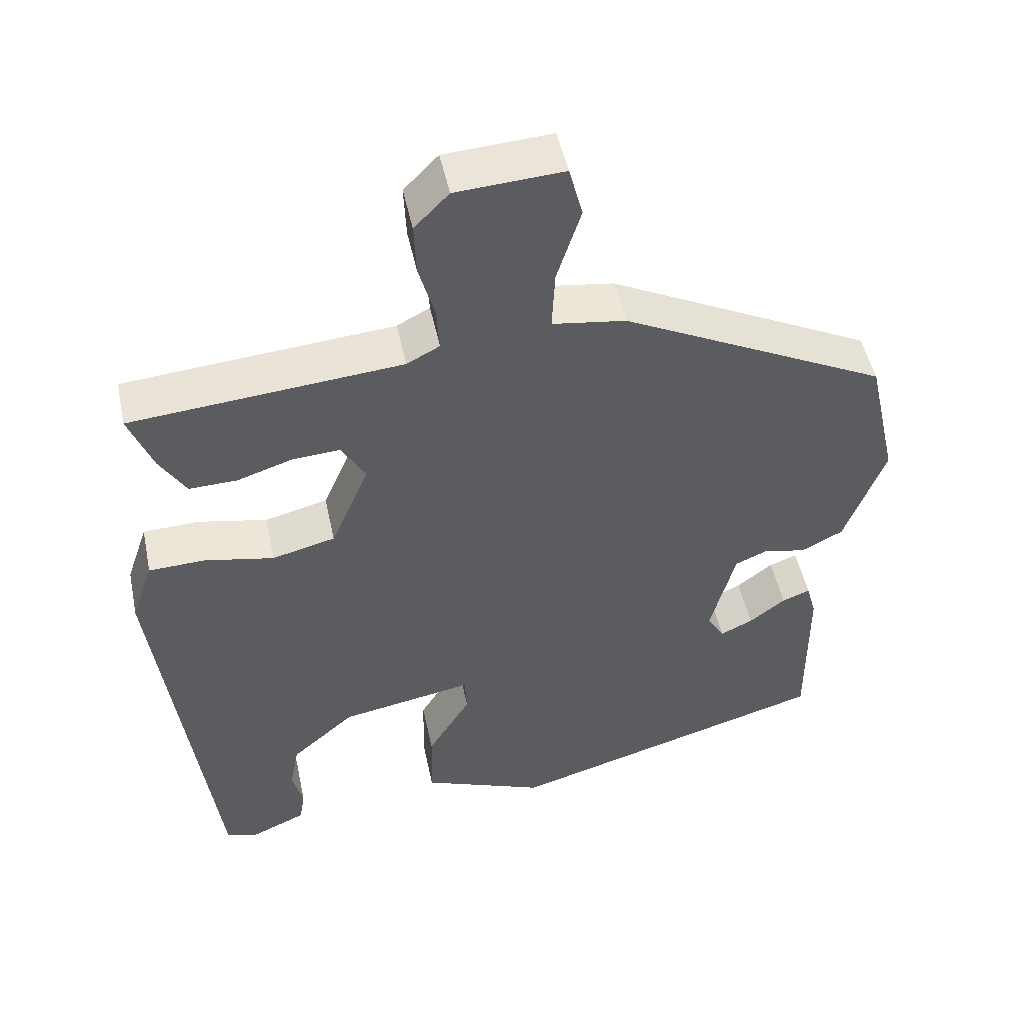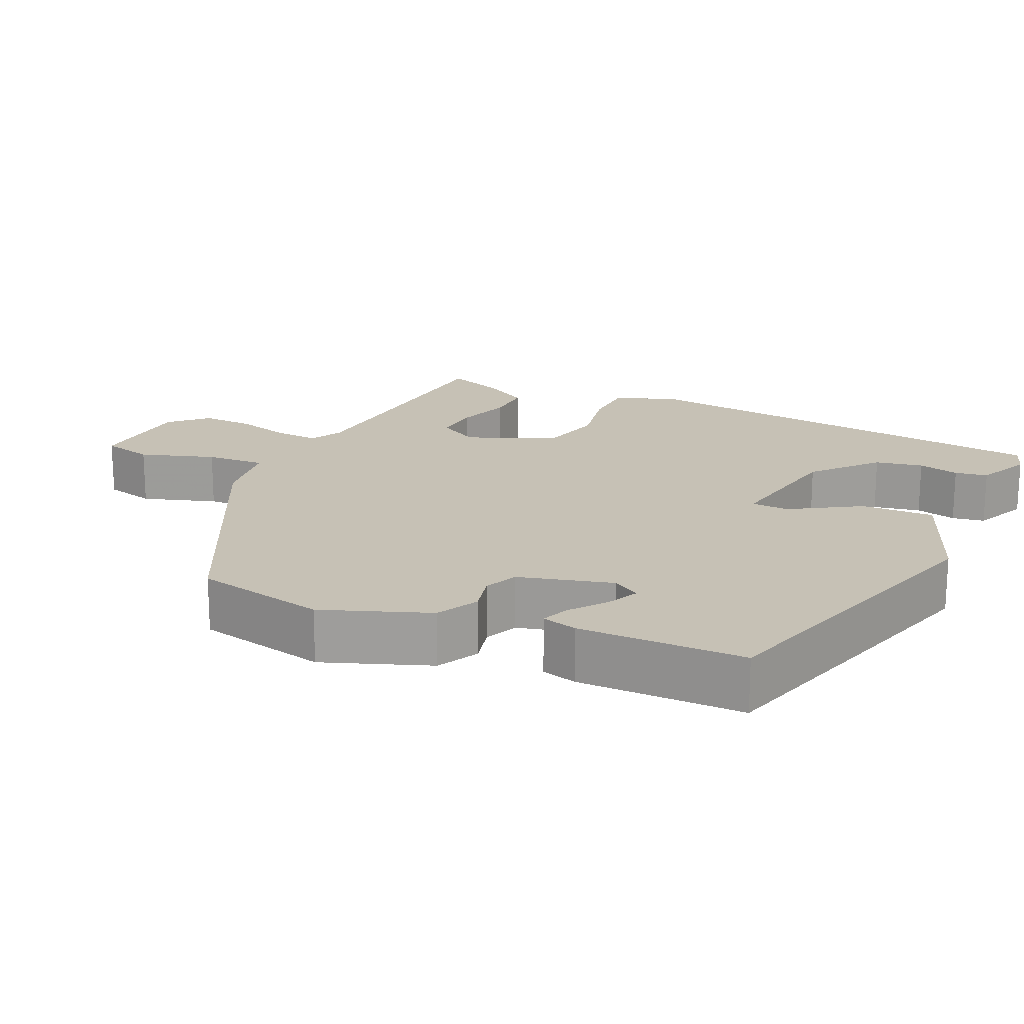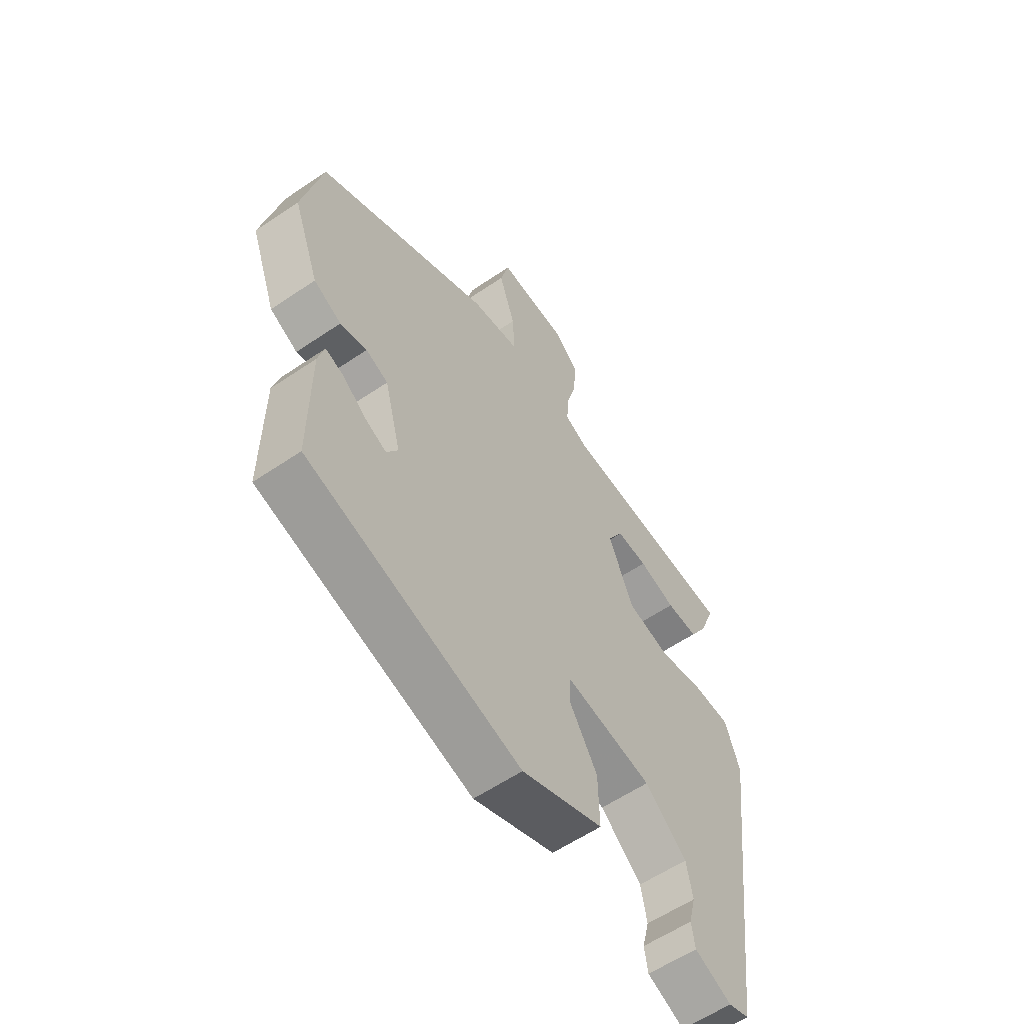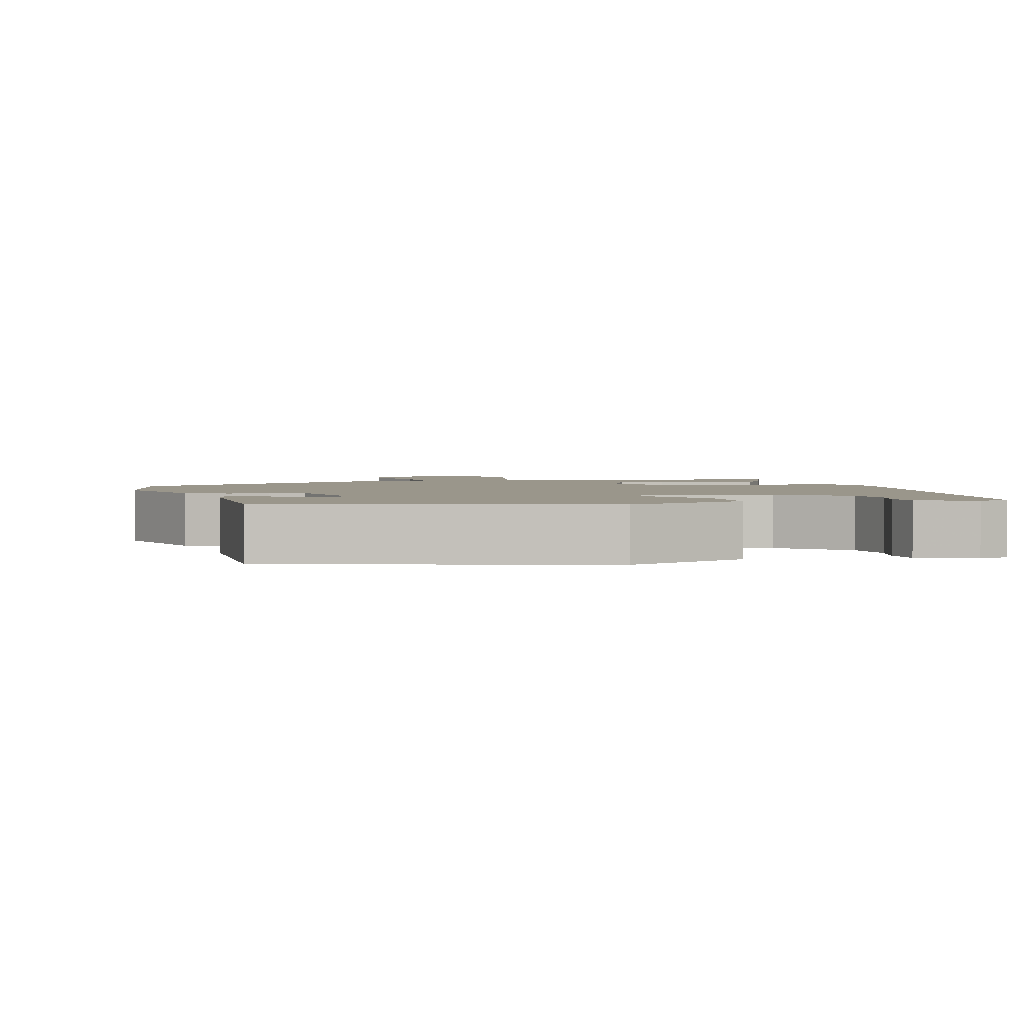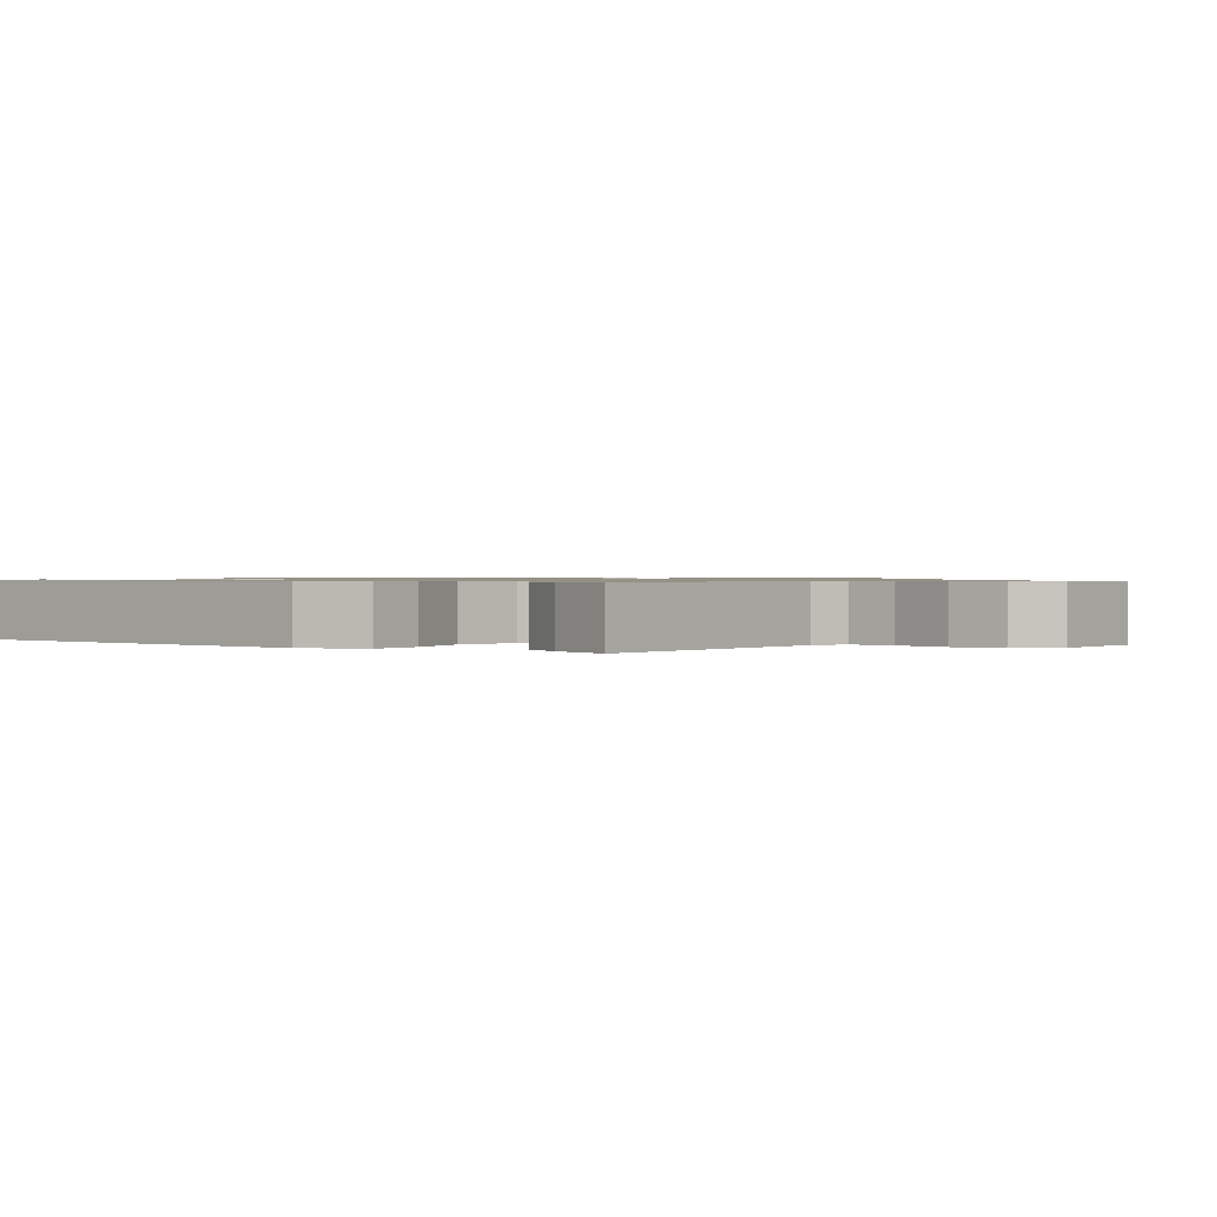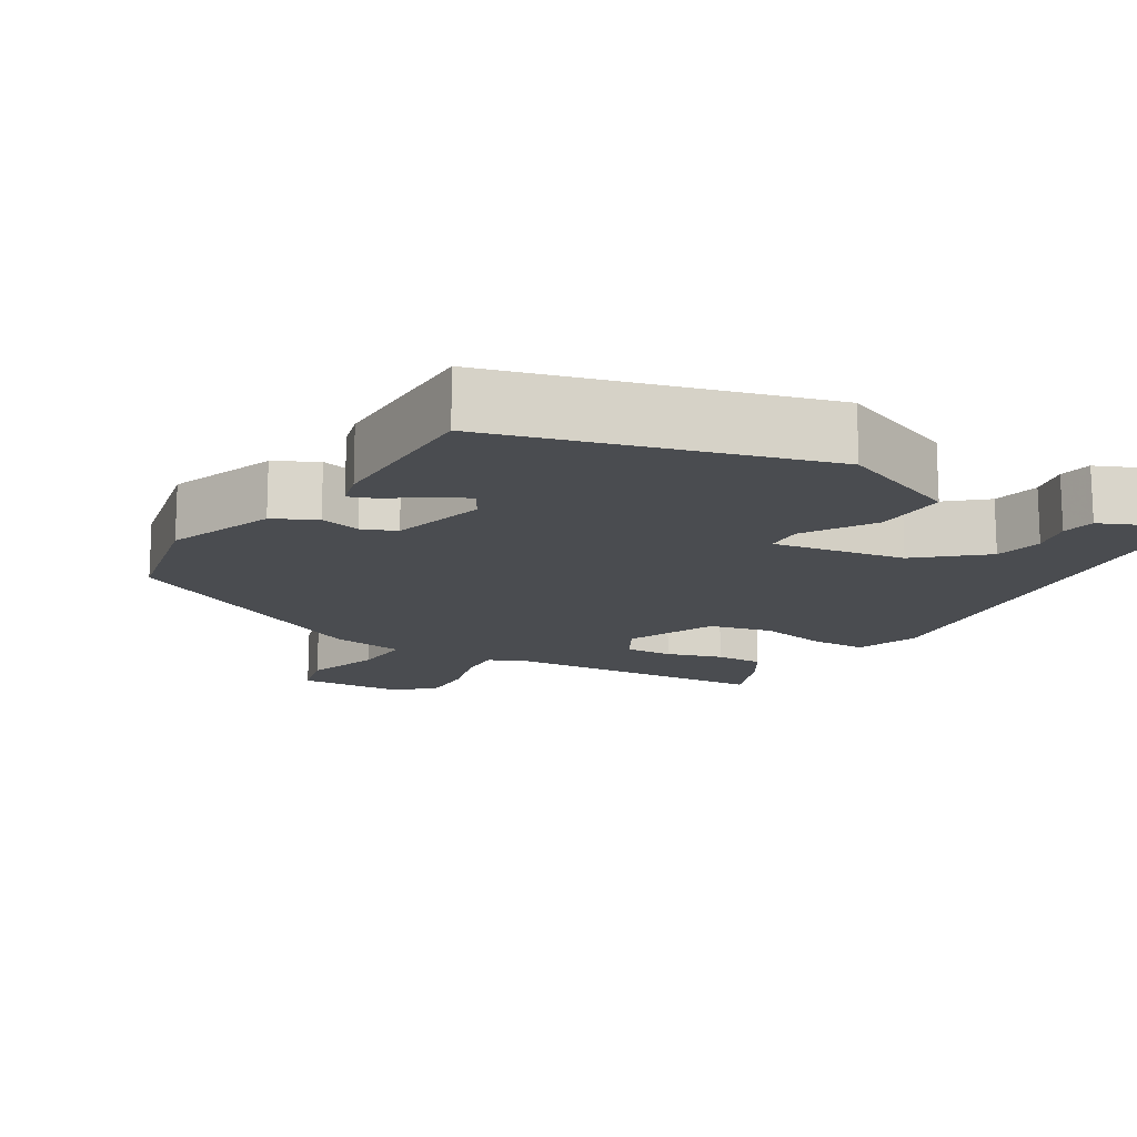
<metadata>
{"format":"obj","ext":"obj","renderer":"f3d","projection":"perspective","resolution":1024,"background":"white","views":[{"elev":49.2,"azim":-11.8,"up":"+Z"},{"elev":18.8,"azim":114.5,"up":"+Y"},{"elev":-58.5,"azim":125.1,"up":"+Z"},{"elev":2.4,"azim":165.2,"up":"+Y"},{"elev":0.9,"azim":-56.6,"up":"+Y"},{"elev":-15.0,"azim":148.4,"up":"+Y"}]}
</metadata>
<code>
v 0.507 0.07 0.306
v 0.547 0.07 0.129
v 0.494 0.07 -0.014
v 0.438 0.07 -0.043
v 0.384 0.07 -0.03
v 0.339 0.07 -0.049
v 0.306 0.07 -0.175
v 0.329 0.07 -0.212
v 0.372 0.07 -0.192
v 0.42 0.07 -0.155
v 0.457 0.07 -0.141
v 0.47 0.07 -0.188
v 0.471 0.07 -0.411
v 0.041 0.07 -0.537
v -0.123 0.07 -0.473
v -0.121 0.07 -0.375
v -0.064 0.07 -0.282
v -0.067 0.07 -0.232
v -0.243 0.07 -0.264
v -0.327 0.07 -0.337
v -0.339 0.07 -0.401
v -0.325 0.07 -0.456
v -0.332 0.07 -0.5
v -0.406 0.07 -0.533
v -0.448 0.07 -0.519
v -0.522 0.07 0.058
v -0.493 0.07 0.143
v -0.419 0.07 0.146
v -0.326 0.07 0.128
v -0.242 0.07 0.149
v -0.191 0.07 0.268
v -0.223 0.07 0.323
v -0.286 0.07 0.319
v -0.36 0.07 0.295
v -0.424 0.07 0.293
v -0.459 0.07 0.35
v -0.491 0.07 0.432
v -0.131 0.07 0.463
v -0.087 0.07 0.486
v -0.091 0.07 0.545
v -0.112 0.07 0.619
v -0.115 0.07 0.689
v -0.069 0.07 0.736
v 0.074 0.07 0.745
v 0.092 0.07 0.676
v 0.06 0.07 0.576
v 0.056 0.07 0.496
v 0.154 0.07 0.482
v 0.507 0 0.306
v 0.547 0 0.129
v 0.494 0 -0.014
v 0.438 0 -0.043
v 0.384 0 -0.03
v 0.339 0 -0.049
v 0.306 0 -0.175
v 0.329 0 -0.212
v 0.372 0 -0.192
v 0.42 0 -0.155
v 0.457 0 -0.141
v 0.47 0 -0.188
v 0.471 0 -0.411
v 0.041 0 -0.537
v -0.123 0 -0.473
v -0.121 0 -0.375
v -0.064 0 -0.282
v -0.067 0 -0.232
v -0.243 0 -0.264
v -0.327 0 -0.337
v -0.339 0 -0.401
v -0.325 0 -0.456
v -0.332 0 -0.5
v -0.406 0 -0.533
v -0.448 0 -0.519
v -0.522 0 0.058
v -0.493 0 0.143
v -0.419 0 0.146
v -0.326 0 0.128
v -0.242 0 0.149
v -0.191 0 0.268
v -0.223 0 0.323
v -0.286 0 0.319
v -0.36 0 0.295
v -0.424 0 0.293
v -0.459 0 0.35
v -0.491 0 0.432
v -0.131 0 0.463
v -0.087 0 0.486
v -0.091 0 0.545
v -0.112 0 0.619
v -0.115 0 0.689
v -0.069 0 0.736
v 0.074 0 0.745
v 0.092 0 0.676
v 0.06 0 0.576
v 0.056 0 0.496
v 0.154 0 0.482
f 3 4 5
f 2 3 5
f 1 2 5
f 48 1 5
f 47 48 5
f 44 45 46
f 43 44 46
f 42 43 46
f 41 42 46
f 40 41 46
f 39 40 46 47
f 47 5 6
f 39 47 6
f 38 39 6
f 36 37 38
f 35 36 38
f 34 35 38
f 33 34 38
f 32 33 38
f 38 6 7
f 32 38 7
f 31 32 7
f 27 28 29
f 26 27 29
f 25 26 29
f 24 25 29
f 24 29 30
f 21 22 23 24
f 20 21 24 30
f 19 20 30 31
f 15 16 17
f 14 15 17
f 13 14 17
f 12 13 17
f 9 10 11 12
f 8 9 12
f 8 12 17
f 7 8 17 18
f 18 19 31
f 7 18 31
f 53 52 51
f 53 51 50
f 53 50 49
f 53 49 96
f 53 96 95
f 94 93 92
f 94 92 91
f 94 91 90
f 94 90 89
f 94 89 88
f 95 94 88 87
f 54 53 95
f 54 95 87
f 54 87 86
f 86 85 84
f 86 84 83
f 86 83 82
f 86 82 81
f 86 81 80
f 55 54 86
f 55 86 80
f 55 80 79
f 77 76 75
f 77 75 74
f 77 74 73
f 77 73 72
f 78 77 72
f 72 71 70 69
f 78 72 69 68
f 79 78 68 67
f 65 64 63
f 65 63 62
f 65 62 61
f 65 61 60
f 60 59 58 57
f 60 57 56
f 65 60 56
f 66 65 56 55
f 79 67 66
f 79 66 55
f 1 49 50 2
f 2 50 51 3
f 3 51 52 4
f 4 52 53 5
f 5 53 54 6
f 6 54 55 7
f 7 55 56 8
f 8 56 57 9
f 9 57 58 10
f 10 58 59 11
f 11 59 60 12
f 12 60 61 13
f 13 61 62 14
f 14 62 63 15
f 15 63 64 16
f 16 64 65 17
f 17 65 66 18
f 18 66 67 19
f 19 67 68 20
f 20 68 69 21
f 21 69 70 22
f 22 70 71 23
f 23 71 72 24
f 24 72 73 25
f 25 73 74 26
f 26 74 75 27
f 27 75 76 28
f 28 76 77 29
f 29 77 78 30
f 30 78 79 31
f 31 79 80 32
f 32 80 81 33
f 33 81 82 34
f 34 82 83 35
f 35 83 84 36
f 36 84 85 37
f 37 85 86 38
f 38 86 87 39
f 39 87 88 40
f 40 88 89 41
f 41 89 90 42
f 42 90 91 43
f 43 91 92 44
f 44 92 93 45
f 45 93 94 46
f 46 94 95 47
f 47 95 96 48
f 48 96 49 1

</code>
